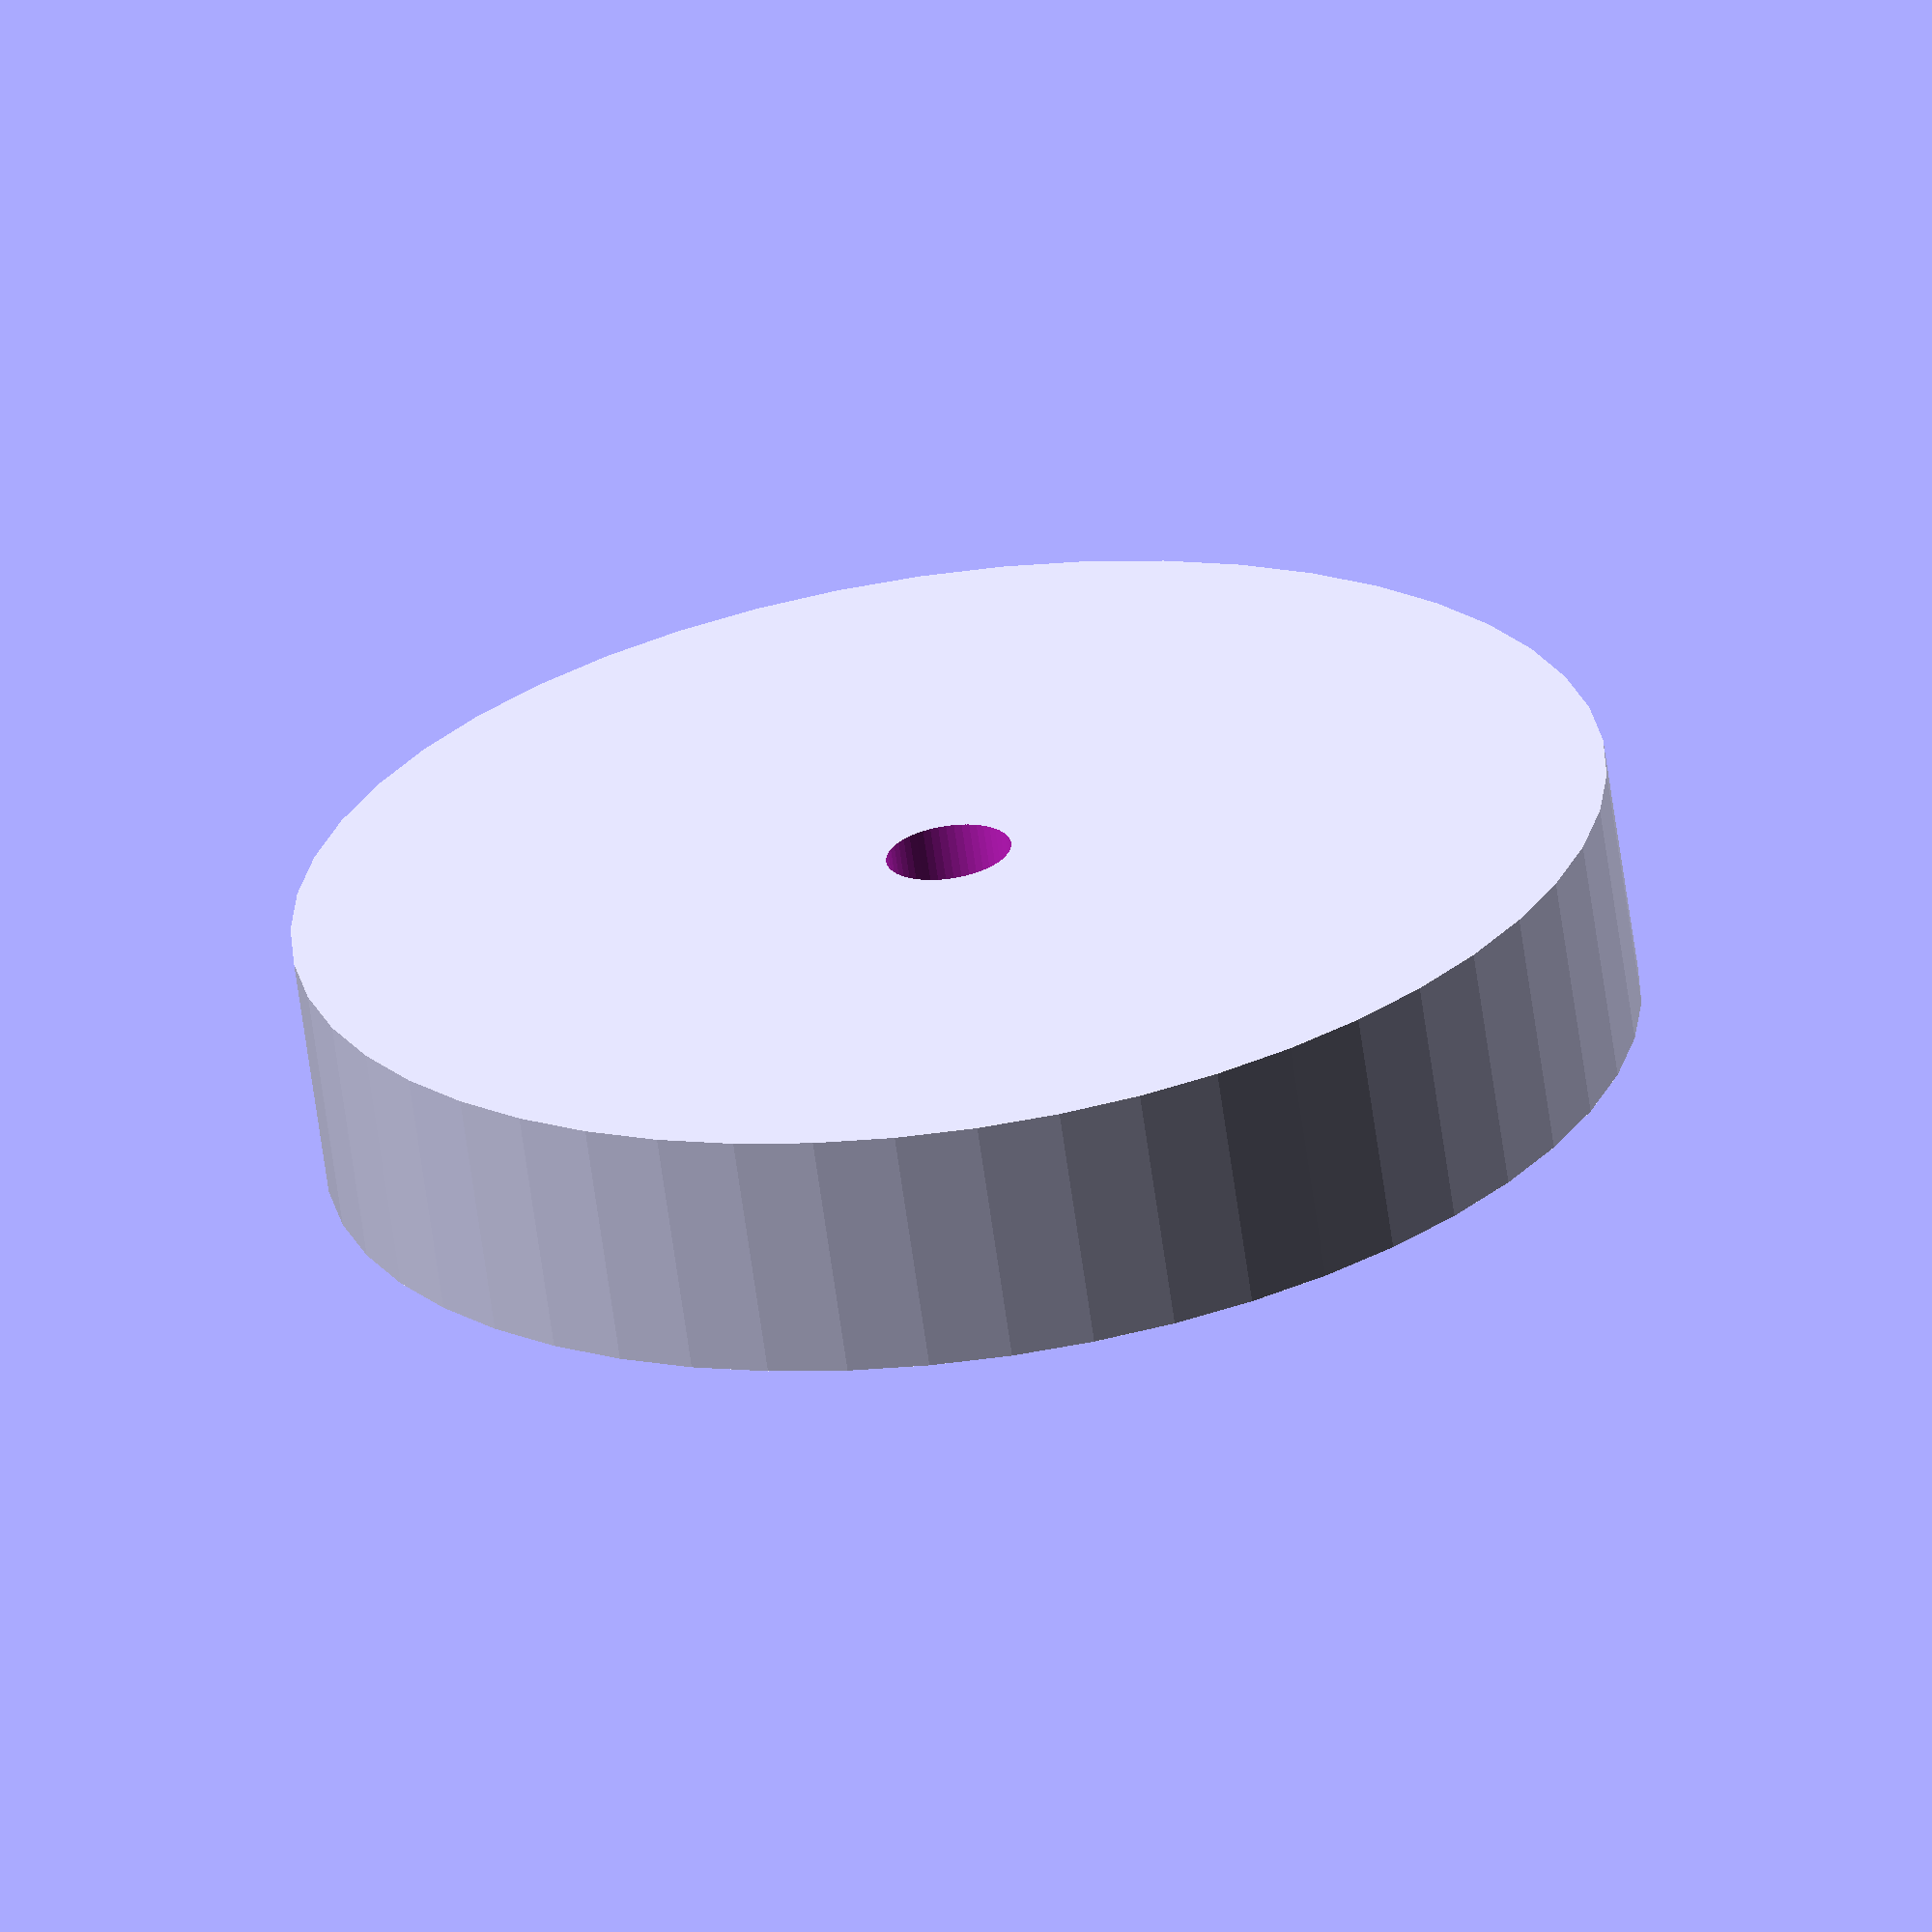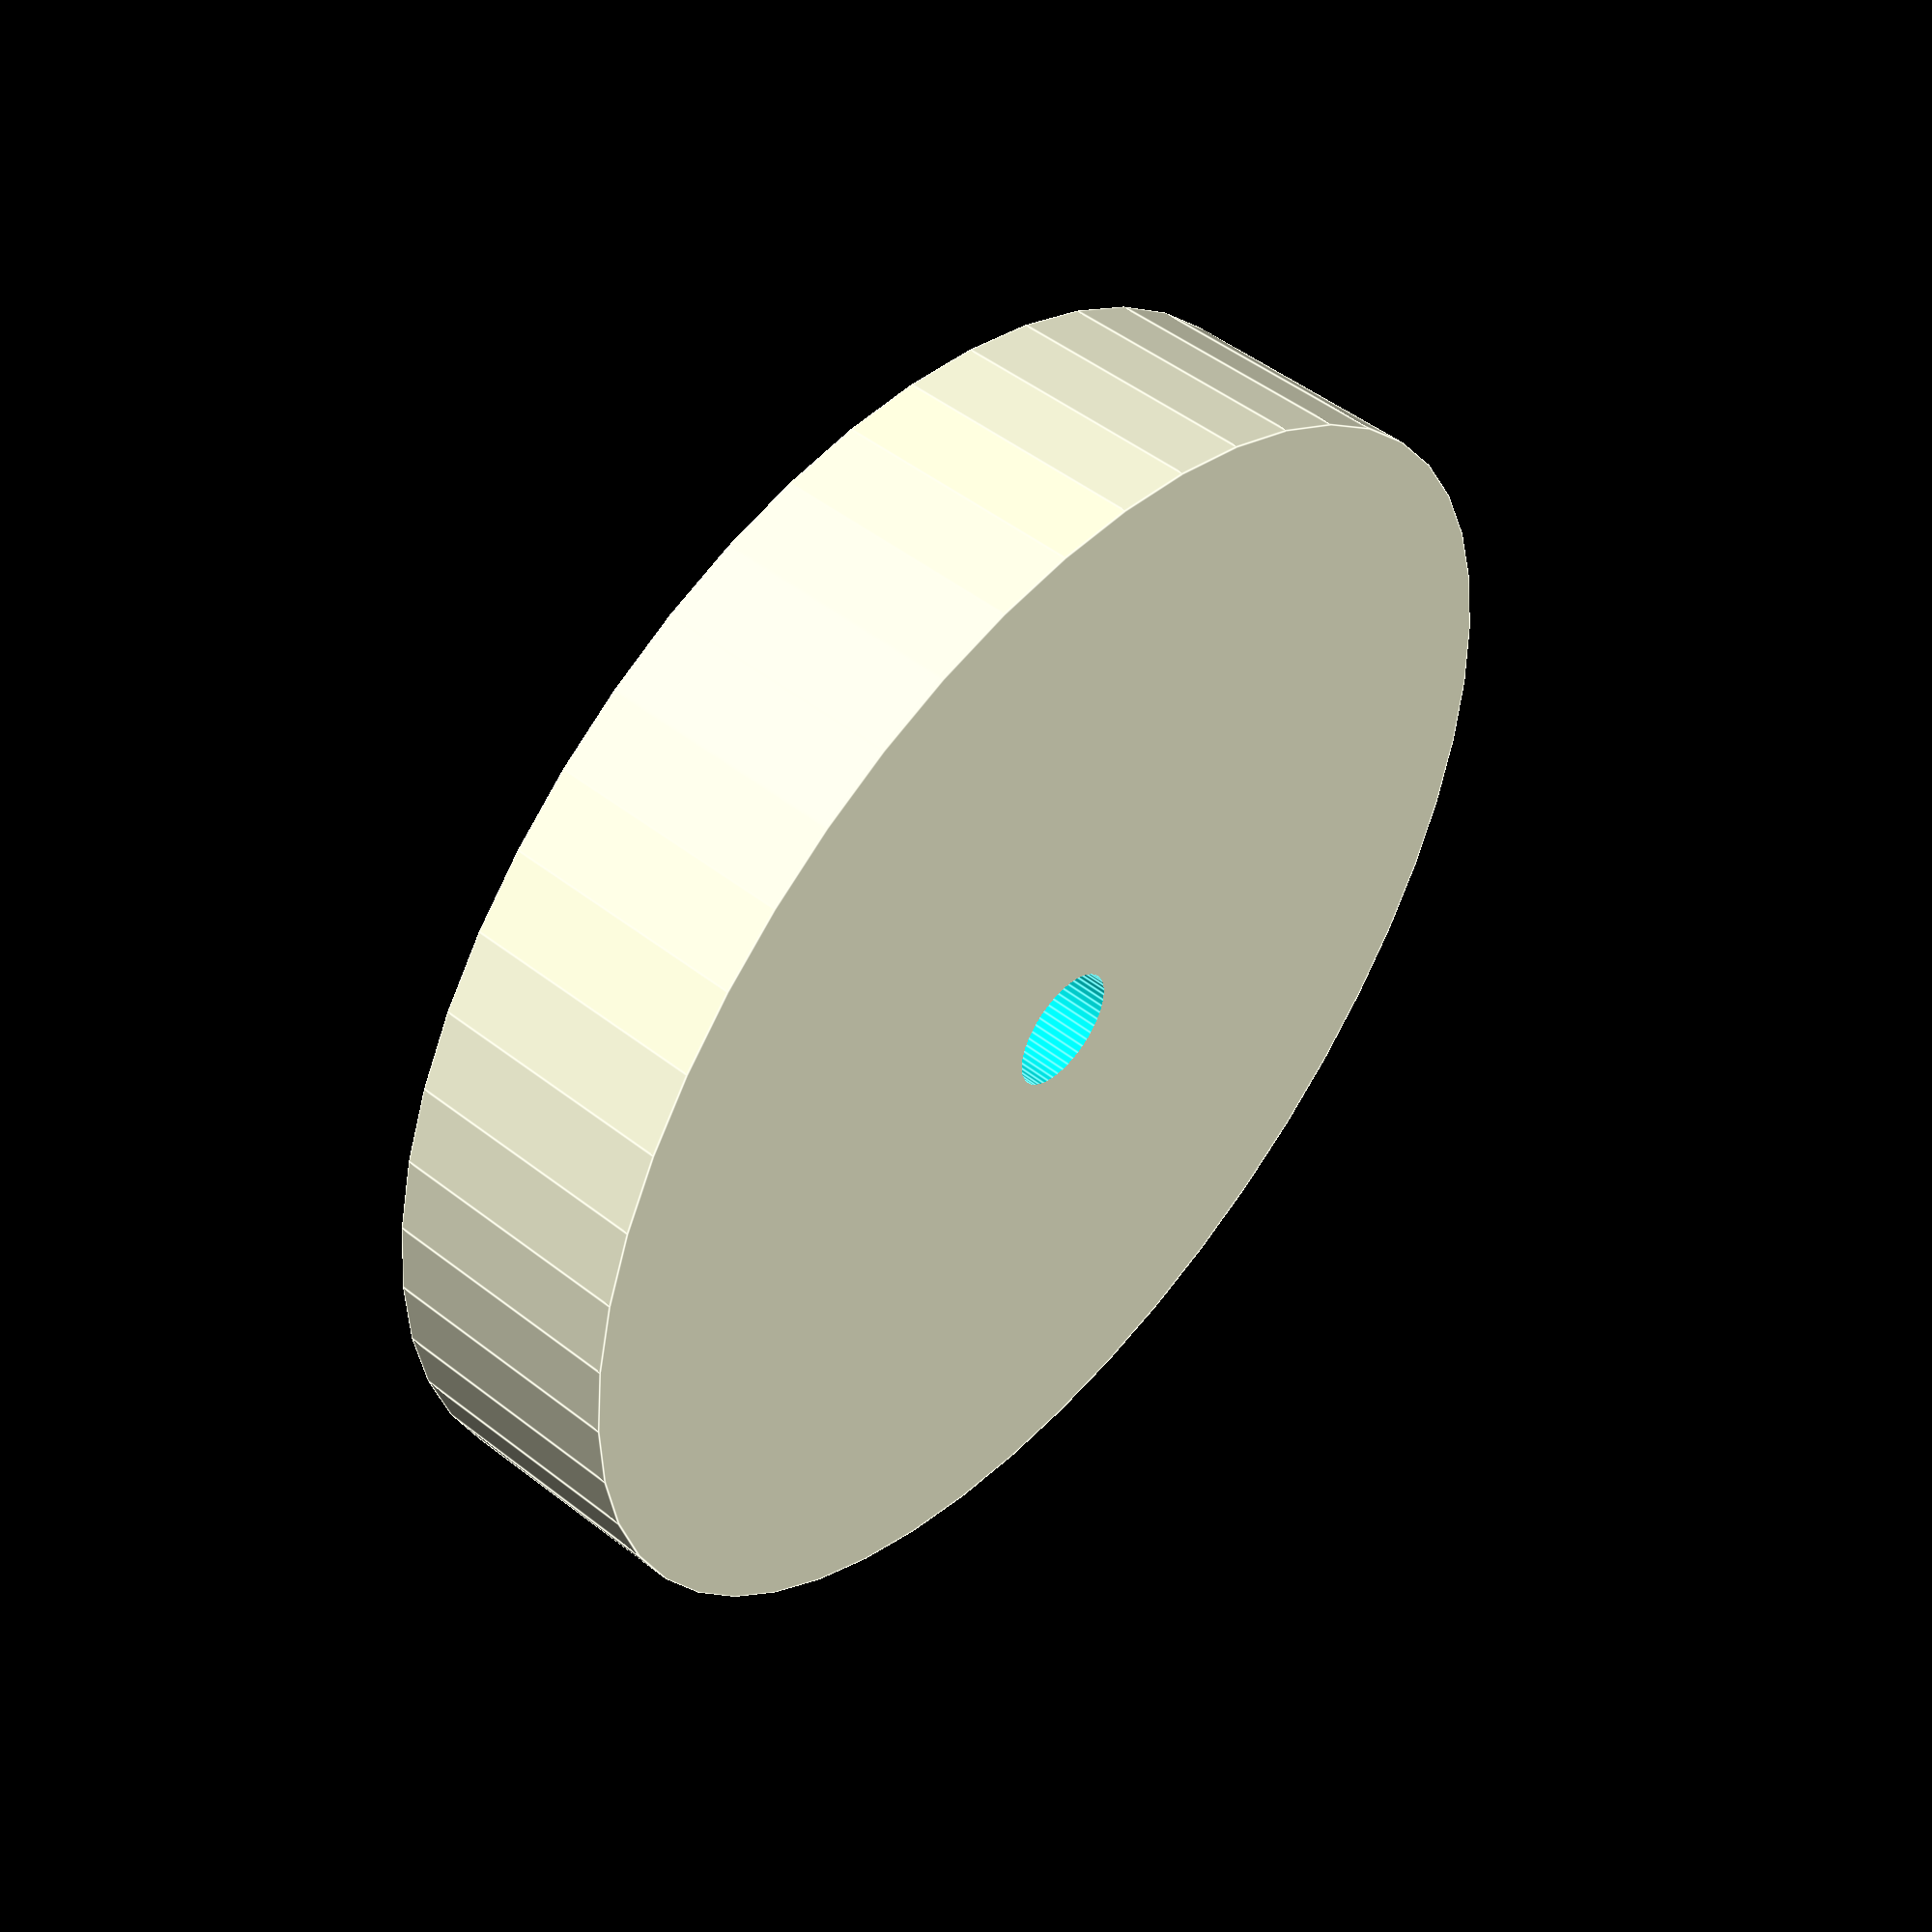
<openscad>
$fn = 50;


difference() {
	union() {
		translate(v = [0, 0, -4.0000000000]) {
			cylinder(h = 8, r = 21.0000000000);
		}
	}
	union() {
		translate(v = [0, 0, -100.0000000000]) {
			cylinder(h = 200, r = 2);
		}
	}
}
</openscad>
<views>
elev=245.1 azim=272.5 roll=352.1 proj=o view=solid
elev=130.4 azim=297.7 roll=229.3 proj=p view=edges
</views>
